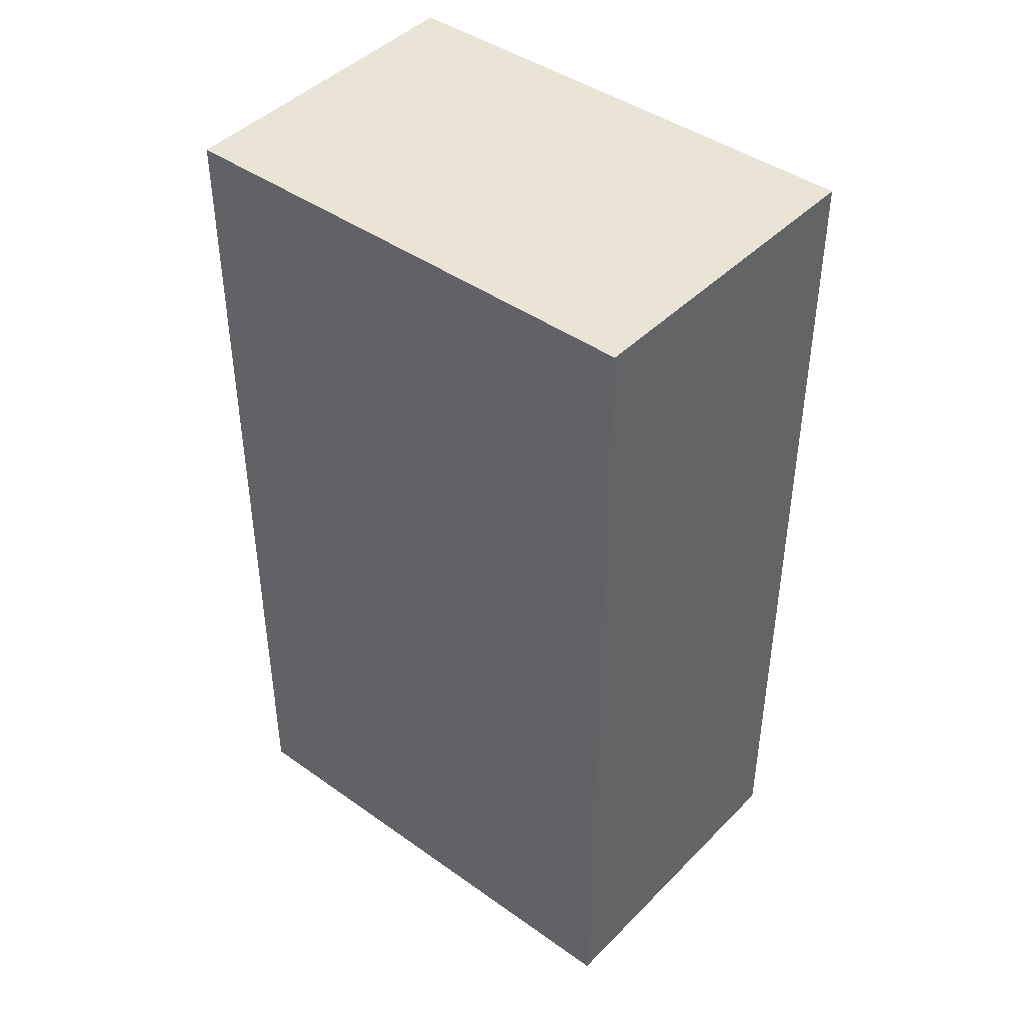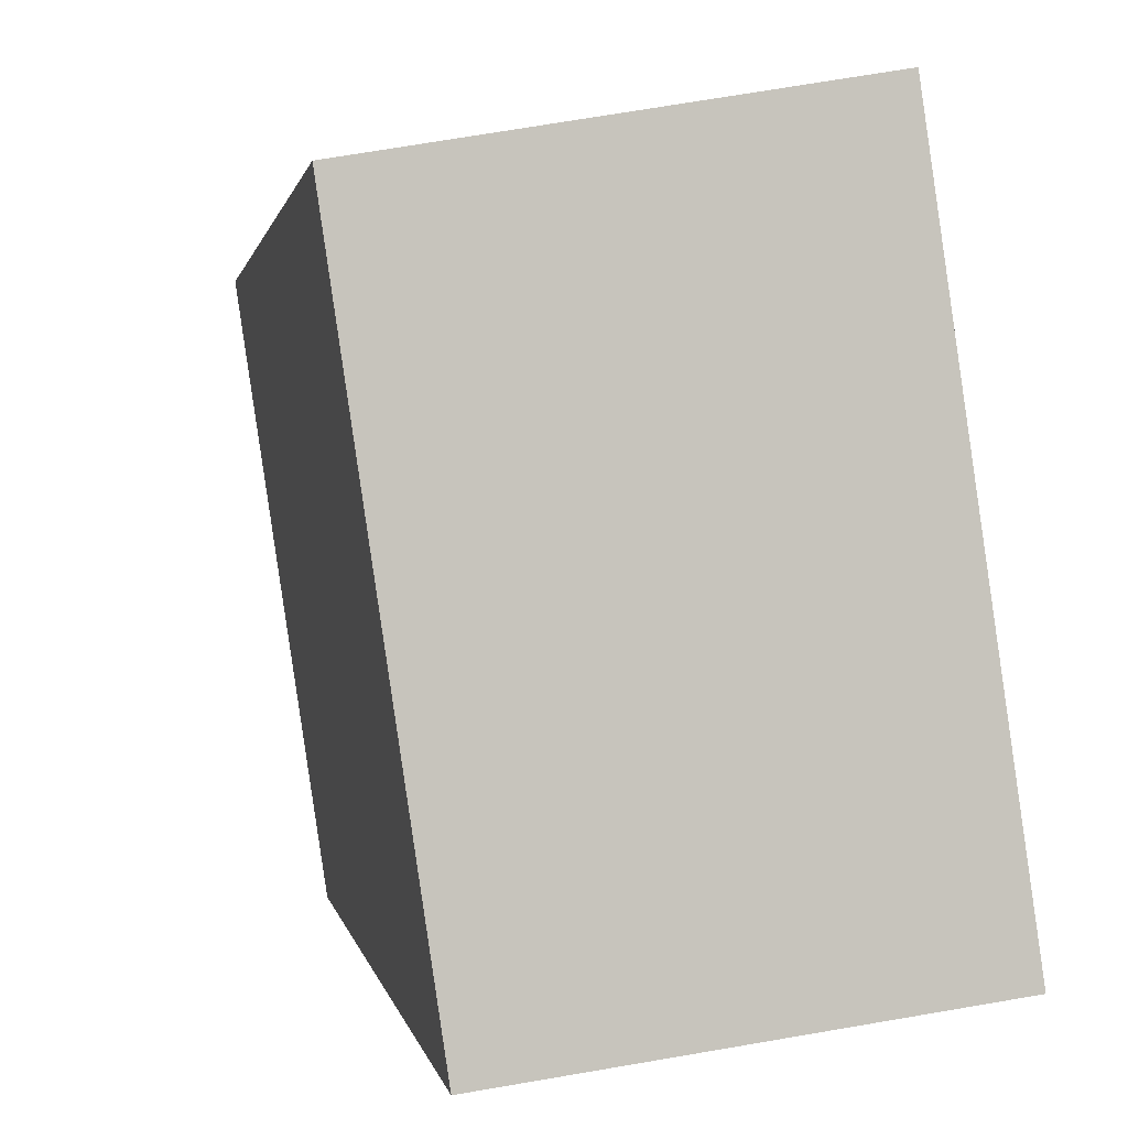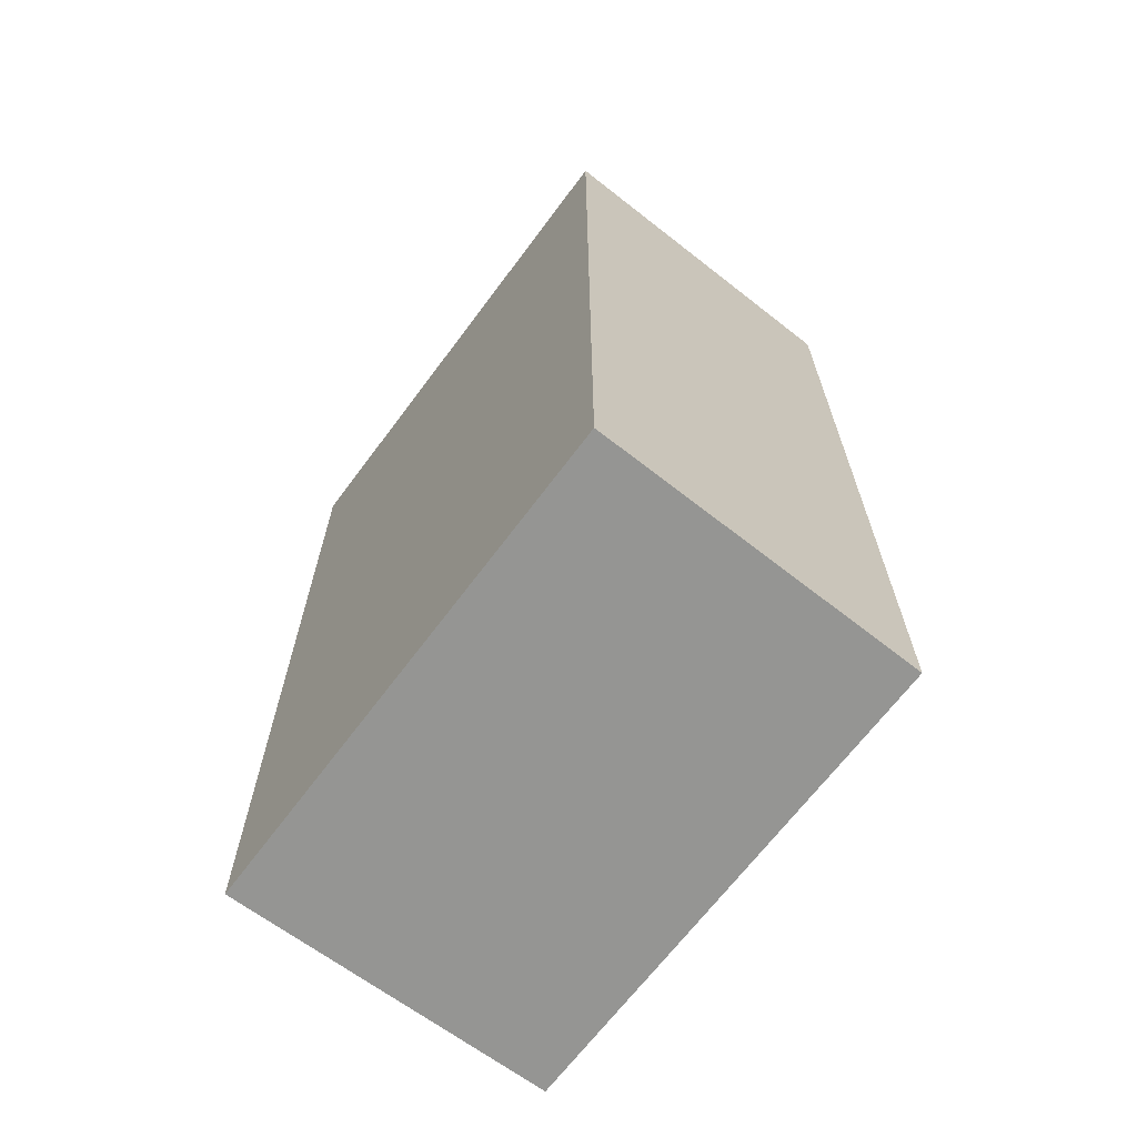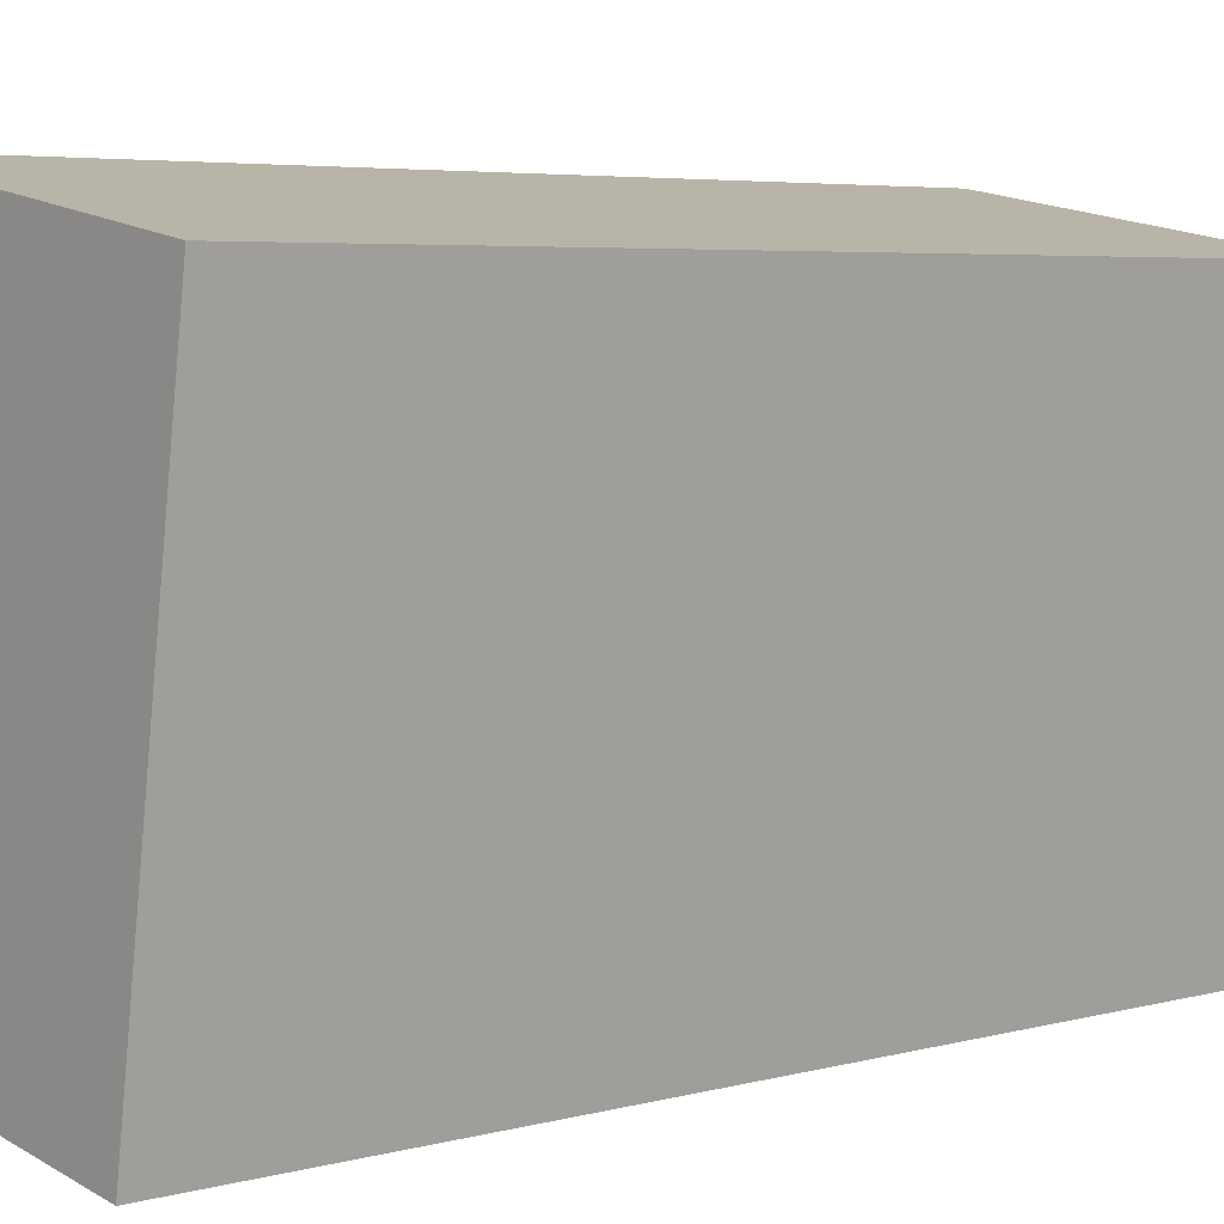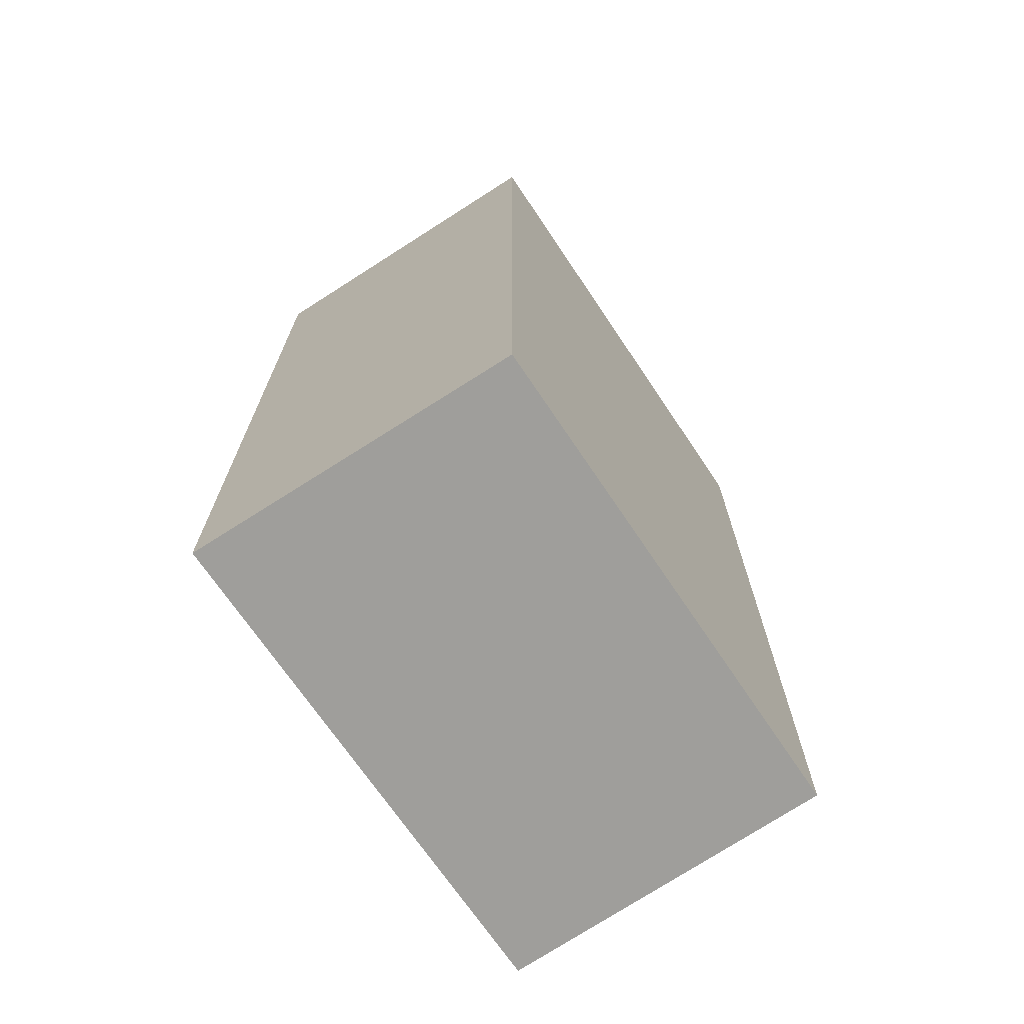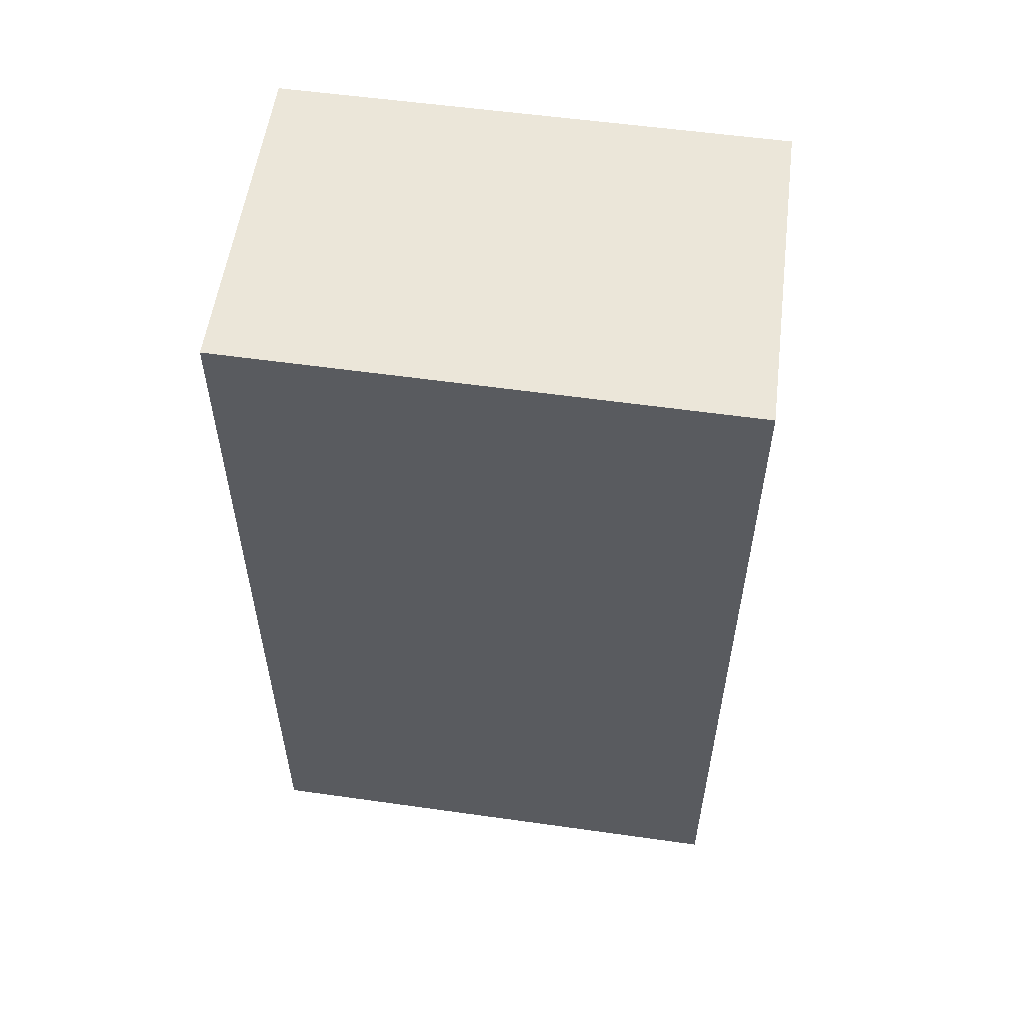
<metadata>
{"format":"obj","ext":"obj","renderer":"f3d","projection":"perspective","resolution":1024,"background":"white","views":[{"elev":42.9,"azim":138.6,"up":"+Y"},{"elev":0.9,"azim":171.6,"up":"+Z"},{"elev":-67.3,"azim":-28.5,"up":"+Y"},{"elev":4.8,"azim":49.2,"up":"+Z"},{"elev":-70.8,"azim":42.3,"up":"+Y"},{"elev":56.6,"azim":-73.4,"up":"+Y"}]}
</metadata>
<code>
v  2.791 6.252 3.126
v  0 6.252 3.828e-16
v  0.506 6.252 3.515
v  2.28 6.252 -0.328
v  0 0 0
v  0.506 -2.152e-16 3.515
v  2.791 -1.914e-16 3.126
v  2.28 2.008e-17 -0.328
g defaultobject
f 1 2 3
f 2 1 4
f 5 3 2
f 3 5 6
f 6 1 3
f 1 6 7
f 7 4 1
f 4 7 8
f 8 2 4
f 2 8 5
f 8 6 5
f 6 8 7

</code>
